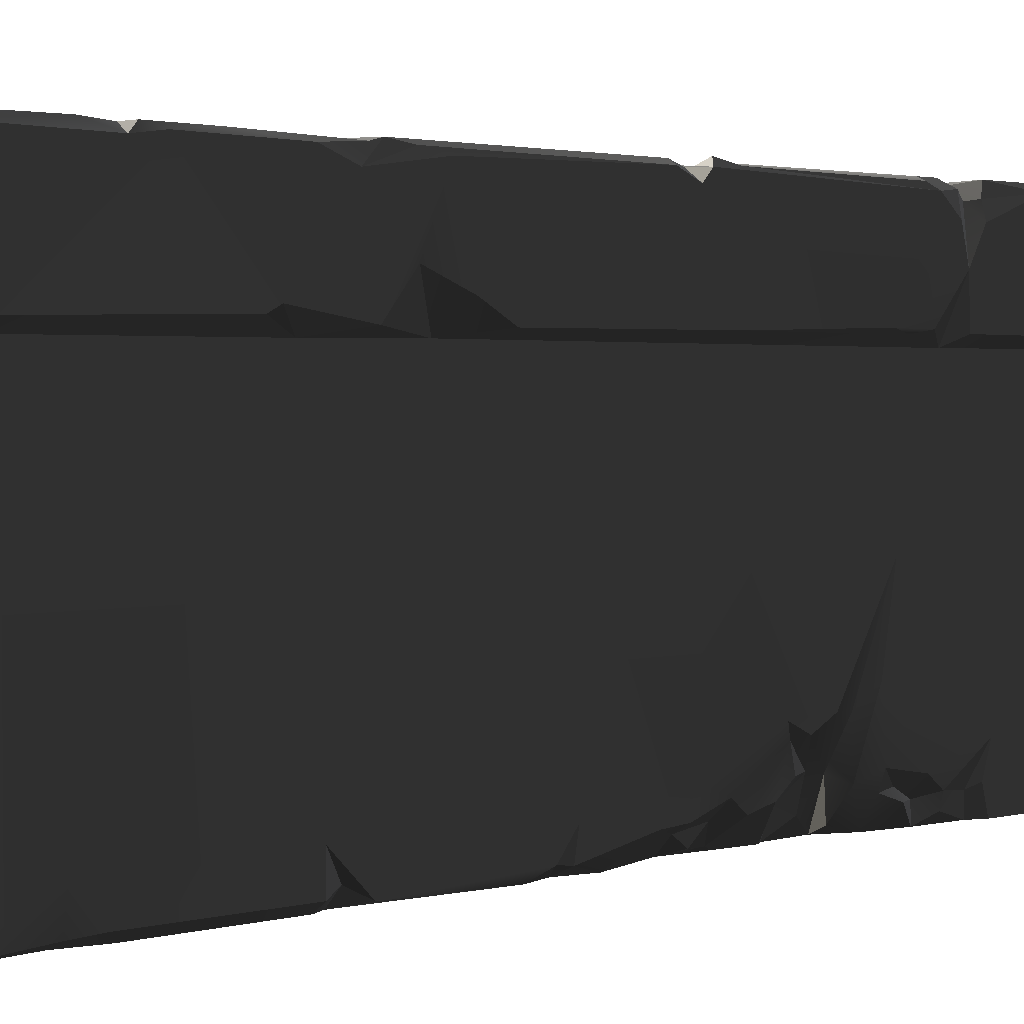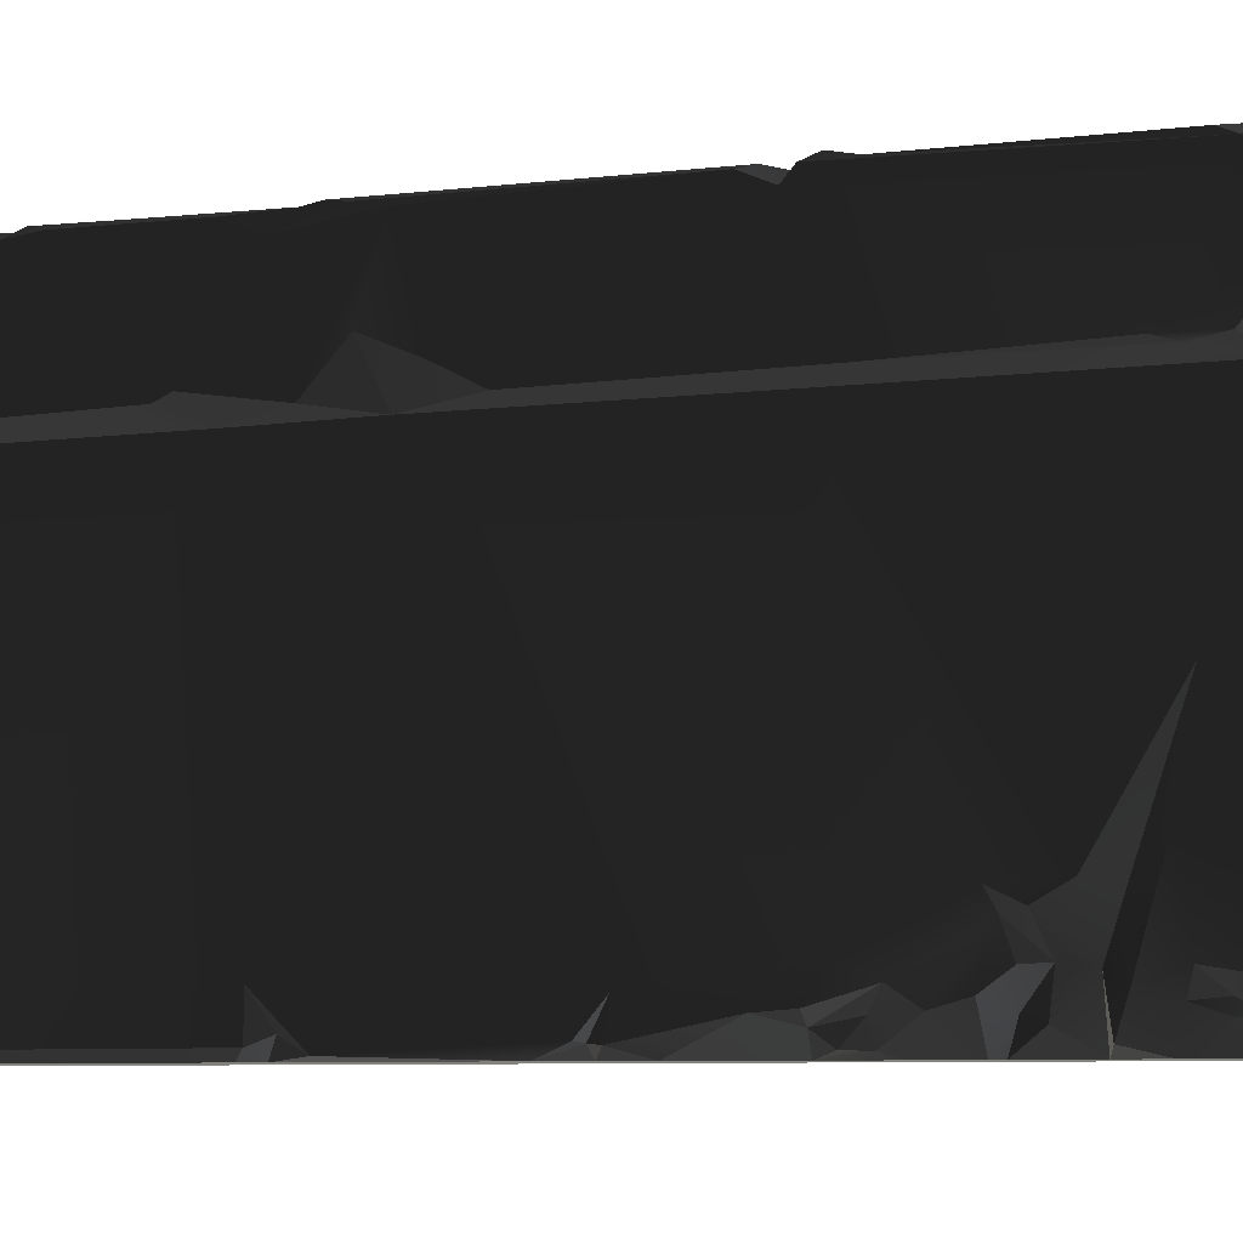
<metadata>
{"format":"obj","ext":"obj","renderer":"f3d","projection":"perspective","resolution":1024,"background":"white","views":[{"elev":2.2,"azim":-132.2,"up":"+Z"},{"elev":-7.3,"azim":-69.8,"up":"+Z"}]}
</metadata>
<code>
v -0.4735 -2.159 -1.907e-06
v -0.4974 -2.371 0.1025
v -0.3655 -2.478 -1.907e-06
v -0.4285 -2.487 0.07088
v 1.907e-06 -1.907e-06 -1.907e-06
v -0.4873 -0.5084 -1.907e-06
v -0.4459 -1.195 -1.907e-06
v -0.4802 -1.128 -1.907e-06
v -0.44 -1.996 -1.907e-06
v -0.4847 -1.861 -1.907e-06
v -0.4561 -0.3308 -1.907e-06
v -0.5001 -1.96e-06 -1.907e-06
v -0.3655 -2.478 -1.907e-06
v -0.4735 -2.159 -1.907e-06
v 2.627e-06 -3.301 -1.431e-06
v -0.3823 -2.698 -1.907e-06
v -0.3675 -2.921 -1.907e-06
v -0.3936 -2.885 -1.907e-06
v -0.3565 -3.144 -1.431e-06
v -0.4257 -3.301 -1.431e-06
v -0.4538 -3.506 -1.431e-06
v -0.4642 -3.748 -1.431e-06
v 2.334e-06 -4 -1.431e-06
v -0.497 -3.828 -1.431e-06
v -0.5001 -4 -1.431e-06
v -0.3675 -2.921 -1.907e-06
v -0.4165 -3.025 0.07501
v -0.3565 -3.144 -1.431e-06
v -0.4844 -3.605 0.04246
v -0.4642 -3.748 -1.431e-06
v -0.4538 -3.506 -1.431e-06
v -0.5004 -1.157 0.03333
v -0.4802 -1.128 -1.907e-06
v -0.5018 -0.4846 0.03228
v -0.4873 -0.5084 -1.907e-06
v -0.4792 -0.3628 0.02083
v -0.4561 -0.3308 -1.907e-06
v -0.5001 -1.96e-06 -1.907e-06
v -0.5001 -4 -1.431e-06
v -0.497 -3.828 -1.431e-06
v -0.4993 -3.793 0.1197
v -0.4991 -3.838 0.2583
v -0.5001 -4 1.477
v -0.4996 -3.379 0.8397
v -0.4991 -3.571 1.476
v -0.4992 -2.503 1.479
v -0.5015 -3.113 0.3866
v -0.4968 -2.903 0.3736
v -0.5014 -2.55 0.2137
v -0.4824 -2.676 0.1661
v -0.5009 -1.515 1.482
v -0.5003 -2.053 0.1513
v -0.4977 -1.324 0.01385
v -0.4996 -1.158 0.1785
v -0.4986 -1.063 1.478
v -0.5001 -0.3636 0.1574
v -0.5001 -2.437e-06 1.477
v -0.5001 -1.96e-06 -1.907e-06
v -0.5042 -1.964 0.04404
v -0.4847 -1.861 -1.907e-06
v -0.4792 -0.3628 0.02083
v -0.5018 -0.4846 0.03228
v -0.5004 -1.157 0.03333
v -0.4974 -2.371 0.1025
v -0.4991 -2.034 0.03412
v -0.4638 -2.765 0.1045
v -0.4775 -2.932 0.3123
v -0.471 -2.878 0.1359
v -0.4654 -2.968 0.2017
v -0.4969 -3.002 0.3249
v -0.4989 -2.492 0.1113
v -0.3675 -2.921 -1.907e-06
v -0.3936 -2.885 -1.907e-06
v -0.3809 -2.952 0.09836
v -0.471 -2.878 0.1359
v -0.4459 -1.195 -1.907e-06
v -0.4977 -1.324 0.01385
v -0.4847 -1.861 -1.907e-06
v -0.4747 -1.987 0.03911
v -0.44 -1.996 -1.907e-06
v -0.4847 -1.861 -1.907e-06
v -0.44 -1.996 -1.907e-06
v -0.4991 -2.034 0.03412
v -0.4735 -2.159 -1.907e-06
v -0.3823 -2.698 -1.907e-06
v -0.4638 -2.765 0.1045
v -0.3936 -2.885 -1.907e-06
v -0.4111 -2.639 0.01969
v -0.471 -2.878 0.1359
v -0.4111 -2.639 0.01969
v -0.3823 -2.698 -1.907e-06
v -0.3655 -2.478 -1.907e-06
v -0.4256 -2.555 0.02201
v -0.4802 -1.128 -1.907e-06
v -0.5004 -1.157 0.03333
v -0.4459 -1.195 -1.907e-06
v -0.4747 -1.229 0.06482
v -0.4096 -3.165 0.03167
v -0.4257 -3.301 -1.431e-06
v -0.3565 -3.144 -1.431e-06
v -0.497 -3.828 -1.431e-06
v -0.4642 -3.748 -1.431e-06
v -0.4993 -3.793 0.1197
v -0.4732 -3.737 0.09712
v -0.4257 -3.301 -1.431e-06
v -0.4802 -3.439 0.08452
v -0.4538 -3.506 -1.431e-06
v -0.4695 -3.335 0.1204
v -0.4715 -3.218 0.1544
v -0.4096 -3.165 0.03167
v -0.4809 -3.356 0.1971
v -0.5012 -3.313 0.4688
v -0.5006 -3.531 0.1674
v -0.4893 -3.618 0.1062
v -0.01912 -1.397 2
v -0.07133 -1.841 2
v -0.5136 -1.343 2
v -0.3196 -2.352 1.996
v -0.00205 -1.835 1.982
v -0.3163 -1.253 2
v -0.4898 -2.404 2
v -0.474 -2.485 1.98
v -0.5216 -1.287 1.986
v -0.4989 -0.8353 1.999
v -0.1216 -0.8485 2.001
v -0.01446 -1.184 1.999
v -0.452 -0.5495 1.998
v -0.5079 -0.3898 2.001
v -0.08795 -0.5467 1.997
v -0.5106 -2.317e-06 1.999
v -0.0981 -0.3374 2
v -0.03561 -0.2417 2.005
v -0.0112 -2.257e-06 1.993
v -0.04551 -0.7466 1.992
v -0.003599 -0.8174 1.989
v -0.0001701 -1.039 1.944
v -0.004322 -0.6878 1.992
v -0.03793 -0.9958 1.975
v -0.5206 -0.5655 1.999
v -0.05869 -1.24 2
v -0.05085 -3.643 2.002
v -0.4587 -3.514 2.001
v -0.4755 -2.625 1.999
v -0.08846 -3.193 1.999
v -0.5499 -3.447 1.98
v -0.3206 -3.668 1.987
v -0.0501 -3.844 2
v -0.5381 -2.66 1.987
v -0.4877 -3.789 2.002
v -0.5106 -4 1.999
v -0.0288 -3.292 2.001
v -0.446 -3.619 2.003
v -0.2621 -2.74 1.999
v -0.01557 -3.079 1.996
v -0.04186 -2.399 2
v -0.4458 -2.554 1.987
v -0.3196 -2.352 1.996
v -0.474 -2.485 1.98
v -0.5598 -2.516 1.977
v -0.0112 -4 1.993
v -0.4343 -3.675 1.98
v -0.5579 -0.6296 1.977
v -0.5603 -1.084 1.97
v -0.5542 -0.9803 1.563
v -0.5625 -1.228 1.915
v -0.5564 -1.297 1.513
v -0.5635 -1.537 1.958
v -0.5467 -1.436 1.676
v -0.5619 -1.627 1.594
v -0.5507 -1.78 1.514
v -0.5629 -2.648 1.517
v -0.5588 -2.369 1.974
v -0.5588 -2.473 1.928
v -0.5598 -2.516 1.977
v -0.5618 -3.297 1.534
v -0.562 -3.505 1.952
v -0.5631 -3.602 1.867
v -0.5588 -3.643 1.717
v -0.5568 -3.484 1.532
v -0.5477 -3.374 1.514
v -0.5614 -4 1.517
v -0.5574 -3.651 1.519
v -0.5612 -3.721 1.864
v -0.5624 -4 1.966
v -0.5629 -2.648 1.517
v -0.5618 -3.297 1.534
v 2.334e-06 -4 1.9
v -8.367e-05 -2.333 1.939
v -6.737e-05 -0.2226 1.9
v -0.0001701 -1.039 1.944
v 2.69e-06 -0.7721 1.942
v -0.0001465 -3.665 1.956
v -0.001518 -3.195 1.969
v -0.0112 -4 1.993
v -0.00205 -1.835 1.982
v -0.00142 -1.273 1.979
v -0.003651 -0.5235 1.954
v -0.01888 -0.2846 1.966
v -0.004322 -0.6878 1.992
v -0.003599 -0.8174 1.989
v -0.0009908 -3.783 1.982
v -0.0003589 -3.559 1.982
v -0.002395 -2.137 1.994
v -0.01557 -3.079 1.996
v -0.003329 -2.454 1.99
v -0.03561 -0.2417 2.005
v -0.0002615 -0.188 1.976
v -0.5614 -2.218e-06 1.517
v -0.5593 -0.5079 1.96
v -0.5588 -0.9242 1.535
v -0.5624 -2.207e-06 1.966
v -0.4974 -2.371 0.1025
v -0.4735 -2.159 -1.907e-06
v -0.4991 -2.034 0.03412
v -0.4715 -3.218 0.1544
v -0.4668 -3.216 0.3753
v -0.5012 -3.313 0.4688
v -0.4198 -3.145 0.1923
v -0.4096 -3.165 0.03167
v -0.4996 -3.379 0.8397
v -0.4198 -3.145 0.1923
v -0.4096 -3.165 0.03167
v -0.3565 -3.144 -1.431e-06
v -0.5624 -4 1.966
v -0.5344 -3.73 1.938
v -0.4877 -3.789 2.002
v -0.5506 -1.427 1.981
v -0.4898 -2.404 2
v -0.5588 -2.369 1.974
v -0.5136 -1.343 2
v -0.5598 -2.516 1.977
v -0.5381 -2.66 1.987
v -0.562 -3.505 1.952
v -0.51 -2.562 2.013
v -0.5568 -3.484 1.532
v -0.5588 -3.643 1.717
v -0.4991 -3.571 1.476
v -0.4992 -2.503 1.479
v -0.5477 -3.374 1.514
v -0.4991 -3.571 1.476
v -0.5629 -2.648 1.517
v -0.5507 -1.78 1.514
v -0.5009 -1.515 1.482
v -0.5568 -3.484 1.532
v -0.4986 -1.063 1.478
v -0.5564 -1.297 1.513
v -0.4844 -3.605 0.04246
v -0.4538 -3.506 -1.431e-06
v -0.4406 -3.518 0.08332
v -0.4893 -3.618 0.1062
v -0.5006 -3.531 0.1674
v -0.4445 -3.433 0.1305
v -0.4809 -3.356 0.1971
v -0.4406 -3.518 0.08332
v -0.4893 -3.618 0.1062
v -0.4996 -3.379 0.8397
v -0.4668 -3.216 0.3753
v -0.5015 -3.113 0.3866
v -0.4198 -3.145 0.1923
v -0.4969 -3.002 0.3249
v -0.4336 -3.045 0.2065
v -0.4165 -3.025 0.07501
v -0.3565 -3.144 -1.431e-06
v -0.4395 -2.626 0.09709
v -0.4824 -2.676 0.1661
v -0.4638 -2.765 0.1045
v -0.4111 -2.639 0.01969
v -0.5612 -3.721 1.864
v -0.5344 -3.73 1.938
v -0.5624 -4 1.966
v -0.0288 -3.292 2.001
v -0.0003589 -3.559 1.982
v -0.05085 -3.643 2.002
v -0.0009908 -3.783 1.982
v -0.0501 -3.844 2
v -0.0112 -4 1.993
v -0.5603 -1.084 1.97
v -0.4989 -0.8353 1.999
v -0.5216 -1.287 1.986
v -0.5579 -0.6296 1.977
v -0.5206 -0.5655 1.999
v -0.5593 -0.5079 1.96
v -0.4458 -2.554 1.987
v -0.51 -2.562 2.013
v -0.5598 -2.516 1.977
v -0.06123 -2.341 1.983
v -0.04186 -2.399 2
v -0.3196 -2.352 1.996
v -0.4732 -3.737 0.09712
v -0.4642 -3.748 -1.431e-06
v -0.4844 -3.605 0.04246
v -0.4893 -3.618 0.1062
v -0.5631 -3.602 1.867
v -0.562 -3.505 1.952
v -0.5288 -3.622 1.964
v -0.5288 -3.622 1.964
v -0.562 -3.505 1.952
v -0.4587 -3.514 2.001
v -0.446 -3.619 2.003
v -0.0981 -0.3374 2
v -0.003651 -0.5235 1.954
v -0.08795 -0.5467 1.997
v -0.01888 -0.2846 1.966
v -0.004322 -0.6878 1.992
v -0.01446 -1.184 1.999
v -0.1216 -0.8485 2.001
v -0.03793 -0.9958 1.975
v -0.0001701 -1.039 1.944
v -0.5624 -2.207e-06 1.966
v -0.5079 -0.3898 2.001
v -0.5593 -0.5079 1.96
v -0.5106 -2.317e-06 1.999
v -0.452 -0.5495 1.998
v -0.5619 -1.627 1.594
v -0.5009 -1.515 1.482
v -0.5467 -1.436 1.676
v -0.5507 -1.78 1.514
v -0.0002615 -0.188 1.976
v -0.0112 -2.257e-06 1.993
v 1.907e-06 -2.384e-06 1.9
v -6.737e-05 -0.2226 1.9
v -0.01888 -0.2846 1.966
v -0.4747 -1.229 0.06482
v -0.4977 -1.324 0.01385
v -0.4459 -1.195 -1.907e-06
v -0.5136 -1.343 2
v -0.5506 -1.427 1.981
v -0.5625 -1.228 1.915
v -0.4285 -2.487 0.07088
v -0.4989 -2.492 0.1113
v -0.4824 -2.676 0.1661
v -0.5542 -0.9803 1.563
v -0.5564 -1.297 1.513
v -0.4986 -1.063 1.478
v -0.5001 -2.437e-06 1.477
v -0.5588 -0.9242 1.535
v -0.4986 -1.063 1.478
v -0.5614 -2.218e-06 1.517
v -8.367e-05 -2.333 1.939
v -0.07517 -2.294 2
v -0.002395 -2.137 1.994
v -0.06123 -2.341 1.983
v -0.4654 -2.968 0.2017
v -0.3809 -2.952 0.09836
v -0.471 -2.878 0.1359
v -0.4336 -3.045 0.2065
v -0.4165 -3.025 0.07501
v -0.3675 -2.921 -1.907e-06
v -0.3809 -2.952 0.09836
v -0.4336 -3.045 0.2065
v -0.0001465 -3.665 1.956
v -0.0009908 -3.783 1.982
v -0.05085 -3.643 2.002
v -0.5614 -4 1.517
v -0.5001 -4 1.477
v -0.5574 -3.651 1.519
v -0.4991 -3.571 1.476
v -0.04551 -0.7466 1.992
v -0.004322 -0.6878 1.992
v 2.69e-06 -0.7721 1.942
v -0.4285 -2.487 0.07088
v -0.4256 -2.555 0.02201
v -0.3655 -2.478 -1.907e-06
v -0.474 -2.485 1.98
v -0.5588 -2.473 1.928
v -0.4898 -2.404 2
v -0.5588 -2.369 1.974
v -0.446 -3.619 2.003
v -0.4343 -3.675 1.98
v -0.509 -3.672 1.929
v -0.5009 -1.515 1.482
v -0.5564 -1.297 1.513
v -0.5467 -1.436 1.676
v -0.04186 -2.399 2
v -0.06123 -2.341 1.983
v -8.367e-05 -2.333 1.939
v -0.003329 -2.454 1.99
v -0.0112 -2.257e-06 1.993
v -0.0002615 -0.188 1.976
v -0.03561 -0.2417 2.005
v -0.5598 -2.516 1.977
v -0.5588 -2.473 1.928
v -0.474 -2.485 1.98
v -0.4445 -3.433 0.1305
v -0.4802 -3.439 0.08452
v -0.4695 -3.335 0.1204
v -0.4406 -3.518 0.08332
v -0.4538 -3.506 -1.431e-06
v -0.4802 -3.439 0.08452
v -0.4406 -3.518 0.08332
v -0.4336 -3.045 0.2065
v -0.4775 -2.932 0.3123
v -0.4969 -3.002 0.3249
v -0.4968 -2.903 0.3736
v -0.4996 -1.158 0.1785
v -0.4977 -1.324 0.01385
v -0.4747 -1.229 0.06482
v -0.0003589 -3.559 1.982
v -0.0288 -3.292 2.001
v -0.001518 -3.195 1.969
v -0.4809 -3.356 0.1971
v -0.4445 -3.433 0.1305
v -0.4695 -3.335 0.1204
v -0.5603 -1.084 1.97
v -0.5216 -1.287 1.986
v -0.5625 -1.228 1.915
v -0.5136 -1.343 2
v -0.4755 -2.625 1.999
v -0.51 -2.562 2.013
v -0.4458 -2.554 1.987
v -0.4343 -3.675 1.98
v -0.4877 -3.789 2.002
v -0.5344 -3.73 1.938
v -0.509 -3.672 1.929
v -0.509 -3.672 1.929
v -0.5612 -3.721 1.864
v -0.5588 -3.643 1.717
v -0.5344 -3.73 1.938
v -0.5631 -3.602 1.867
v -0.5288 -3.622 1.964
v -0.509 -3.672 1.929
v -0.5588 -3.643 1.717
v -0.509 -3.672 1.929
v -0.5288 -3.622 1.964
v -0.446 -3.619 2.003
v -0.4989 -2.492 0.1113
v -0.4285 -2.487 0.07088
v -0.4974 -2.371 0.1025
v -0.4991 -3.838 0.2583
v -0.4732 -3.737 0.09712
v -0.4893 -3.618 0.1062
v -0.5574 -3.651 1.519
v -0.4991 -3.571 1.476
v -0.5588 -3.643 1.717
v -0.452 -0.5495 1.998
v -0.5206 -0.5655 1.999
v -0.5593 -0.5079 1.96
v -0.5042 -1.964 0.04404
v -0.5003 -2.053 0.1513
v -0.4747 -1.987 0.03911
v -0.4847 -1.861 -1.907e-06
v -0.5042 -1.964 0.04404
v -0.4747 -1.987 0.03911
v -0.03561 -0.2417 2.005
v -0.01888 -0.2846 1.966
v -0.0981 -0.3374 2
v -0.04551 -0.7466 1.992
v 2.69e-06 -0.7721 1.942
v -0.003599 -0.8174 1.989
v -0.4747 -1.229 0.06482
v -0.5004 -1.157 0.03333
v -0.4996 -1.158 0.1785
v -0.4877 -3.789 2.002
v -0.5106 -4 1.999
v -0.5624 -4 1.966
v -0.001518 -3.195 1.969
v -0.08846 -3.193 1.999
v -0.01557 -3.079 1.996
v -0.001518 -3.195 1.969
v -0.01557 -3.079 1.996
v -8.367e-05 -2.333 1.939
v -0.3196 -2.352 1.996
v -0.07517 -2.294 2
v -0.06123 -2.341 1.983
v -0.00142 -1.273 1.979
v -0.00205 -1.835 1.982
v -0.01912 -1.397 2
v -0.00142 -1.273 1.979
v -0.01446 -1.184 1.999
v -0.0001701 -1.039 1.944
v -0.4395 -2.626 0.09709
v -0.4256 -2.555 0.02201
v -0.4285 -2.487 0.07088
v -0.4285 -2.487 0.07088
v -0.4824 -2.676 0.1661
v -0.4395 -2.626 0.09709
v -0.44 -1.996 -1.907e-06
v -0.4747 -1.987 0.03911
v -0.4991 -2.034 0.03412
v -0.5003 -2.053 0.1513
v -0.4991 -2.034 0.03412
v -0.4747 -1.987 0.03911
v -0.001518 -3.195 1.969
v -0.0288 -3.292 2.001
v -0.08846 -3.193 1.999
v -0.5381 -2.66 1.987
v -0.5499 -3.447 1.98
v -0.562 -3.505 1.952
v -0.5499 -3.447 1.98
v -0.4587 -3.514 2.001
v -0.562 -3.505 1.952
v -0.5635 -1.537 1.958
v -0.5506 -1.427 1.981
v -0.5588 -2.369 1.974
v -0.5625 -1.228 1.915
v -0.003329 -2.454 1.99
v -0.01557 -3.079 1.996
v -0.04186 -2.399 2
v -0.05869 -1.24 2
v -0.00142 -1.273 1.979
v -0.01912 -1.397 2
v -0.0001465 -3.665 1.956
v -0.05085 -3.643 2.002
v -0.0003589 -3.559 1.982
v -0.4993 -3.793 0.1197
v -0.4732 -3.737 0.09712
v -0.4991 -3.838 0.2583
v -0.4775 -2.932 0.3123
v -0.4336 -3.045 0.2065
v -0.4654 -2.968 0.2017
v -0.4111 -2.639 0.01969
v -0.4256 -2.555 0.02201
v -0.4395 -2.626 0.09709
v -0.5588 -0.9242 1.535
v -0.5542 -0.9803 1.563
v -0.4986 -1.063 1.478
v -0.4755 -2.625 1.999
v -0.5381 -2.66 1.987
v -0.51 -2.562 2.013
v -0.446 -3.619 2.003
v -0.3206 -3.668 1.987
v -0.4343 -3.675 1.98
v -0.07517 -2.294 2
v -0.002395 -2.137 1.994
v -0.01446 -1.184 1.999
v -0.00142 -1.273 1.979
v -0.05869 -1.24 2
g WallLong_2_(39)_4826_30
f 1 3 2
f 2 3 4
f 5 7 6
f 6 7 8
f 5 9 7
f 7 9 10
f 11 5 6
f 11 12 5
f 13 9 5
f 13 14 9
f 15 13 5
f 13 15 16
f 16 15 17
f 17 18 16
f 17 15 19
f 19 15 20
f 20 15 21
f 15 22 21
f 22 15 23
f 23 24 22
f 24 23 25
f 26 28 27
f 29 31 30
f 32 34 33
f 33 34 35
f 36 35 34
f 37 35 36
f 38 37 36
f 39 41 40
f 39 42 41
f 43 42 39
f 43 44 42
f 44 43 45
f 45 46 44
f 46 47 44
f 48 47 46
f 46 49 48
f 49 50 48
f 49 46 51
f 49 51 52
f 53 52 51
f 53 51 54
f 55 54 51
f 55 56 54
f 56 55 57
f 58 56 57
f 52 53 59
f 59 53 60
f 56 58 61
f 54 56 62
f 62 56 61
f 62 63 54
f 49 52 64
f 52 65 64
f 66 67 50
f 67 66 68
f 67 68 69
f 48 50 67
f 47 48 70
f 49 64 71
f 50 49 71
f 72 74 73
f 74 75 73
f 76 78 77
f 79 81 80
f 82 84 83
f 85 87 86
f 85 86 88
f 86 87 89
f 90 92 91
f 92 90 93
f 94 96 95
f 97 95 96
f 98 100 99
f 101 103 102
f 102 103 104
f 105 107 106
f 106 108 105
f 108 109 105
f 105 109 110
f 111 109 108
f 111 112 109
f 112 111 113
f 42 112 113
f 42 44 112
f 42 113 114
f 115 117 116
f 117 118 116
f 119 115 116
f 117 115 120
f 118 117 121
f 118 121 122
f 120 123 117
f 120 124 123
f 124 120 125
f 125 120 126
f 125 127 124
f 128 127 125
f 128 125 129
f 129 130 128
f 130 129 131
f 132 130 131
f 130 132 133
f 129 125 134
f 125 135 134
f 136 135 125
f 129 134 137
f 136 125 138
f 124 127 139
f 126 120 140
f 140 120 115
f 141 143 142
f 143 141 144
f 142 143 145
f 141 142 146
f 147 141 146
f 145 143 148
f 147 146 149
f 150 147 149
f 144 141 151
f 152 146 142
f 143 144 153
f 154 153 144
f 153 154 155
f 155 156 153
f 156 143 153
f 156 155 157
f 157 158 156
f 159 156 158
f 150 160 147
f 149 146 161
f 162 164 163
f 163 164 165
f 166 165 164
f 166 167 165
f 167 166 168
f 167 168 169
f 170 167 169
f 167 170 171
f 167 171 172
f 172 171 173
f 173 171 174
f 175 174 171
f 174 175 176
f 177 176 175
f 175 178 177
f 178 175 179
f 175 180 179
f 178 182 181
f 178 181 183
f 183 181 184
f 185 180 186
f 187 189 188
f 189 190 188
f 190 189 191
f 187 188 192
f 193 192 188
f 192 194 187
f 190 195 188
f 195 190 196
f 197 191 189
f 197 189 198
f 197 199 191
f 200 190 191
f 201 194 192
f 193 202 192
f 188 195 203
f 204 188 205
f 198 207 206
f 208 210 209
f 208 209 211
f 209 210 162
f 164 162 210
f 212 214 213
f 215 217 216
f 215 216 218
f 218 219 215
f 220 216 217
f 221 223 222
f 224 226 225
f 227 229 228
f 228 230 227
f 231 233 232
f 231 232 234
f 235 237 236
f 238 240 239
f 238 239 241
f 242 238 241
f 243 238 242
f 240 244 239
f 243 246 245
f 247 249 248
f 249 247 250
f 251 253 252
f 252 254 251
f 251 254 255
f 256 258 257
f 258 259 257
f 259 258 260
f 259 260 261
f 262 259 261
f 263 259 262
f 264 266 265
f 266 264 267
f 268 270 269
f 271 273 272
f 274 273 275
f 274 275 276
f 277 279 278
f 277 278 280
f 278 281 280
f 282 280 281
f 283 285 284
f 286 288 287
f 289 291 290
f 291 289 292
f 293 295 294
f 296 298 297
f 298 296 299
f 300 302 301
f 301 303 300
f 301 302 304
f 305 307 306
f 307 305 308
f 309 311 310
f 309 310 312
f 313 310 311
f 314 316 315
f 314 315 317
f 318 320 319
f 320 318 321
f 318 322 321
f 323 325 324
f 326 328 327
f 329 331 330
f 332 334 333
f 335 337 336
f 335 336 338
f 339 341 340
f 339 340 342
f 343 345 344
f 344 346 343
f 347 349 348
f 350 349 347
f 351 353 352
f 354 356 355
f 357 355 356
f 358 360 359
f 361 363 362
f 364 366 365
f 367 365 366
f 368 370 369
f 371 373 372
f 374 376 375
f 377 376 374
f 378 380 379
f 381 383 382
f 384 386 385
f 384 385 387
f 388 390 389
f 391 393 392
f 392 393 394
f 395 397 396
f 398 400 399
f 401 403 402
f 404 406 405
f 406 407 405
f 408 410 409
f 411 413 412
f 413 411 414
f 415 417 416
f 416 418 415
f 419 421 420
f 422 421 419
f 423 425 424
f 426 428 427
f 429 431 430
f 432 434 433
f 435 437 436
f 438 440 439
f 441 443 442
f 444 446 445
f 447 449 448
f 450 452 451
f 453 455 454
f 456 458 457
f 459 461 460
f 462 464 463
f 465 467 466
f 468 470 469
f 471 473 472
f 474 476 475
f 477 479 478
f 480 482 481
f 483 485 484
f 486 488 487
f 489 491 490
f 492 494 493
f 492 493 495
f 496 498 497
f 499 501 500
f 502 504 503
f 505 507 506
f 508 510 509
f 511 513 512
f 514 516 515
f 517 519 518
f 520 522 521
f 116 118 523
f 116 523 524
f 119 116 524
f 525 527 526

</code>
